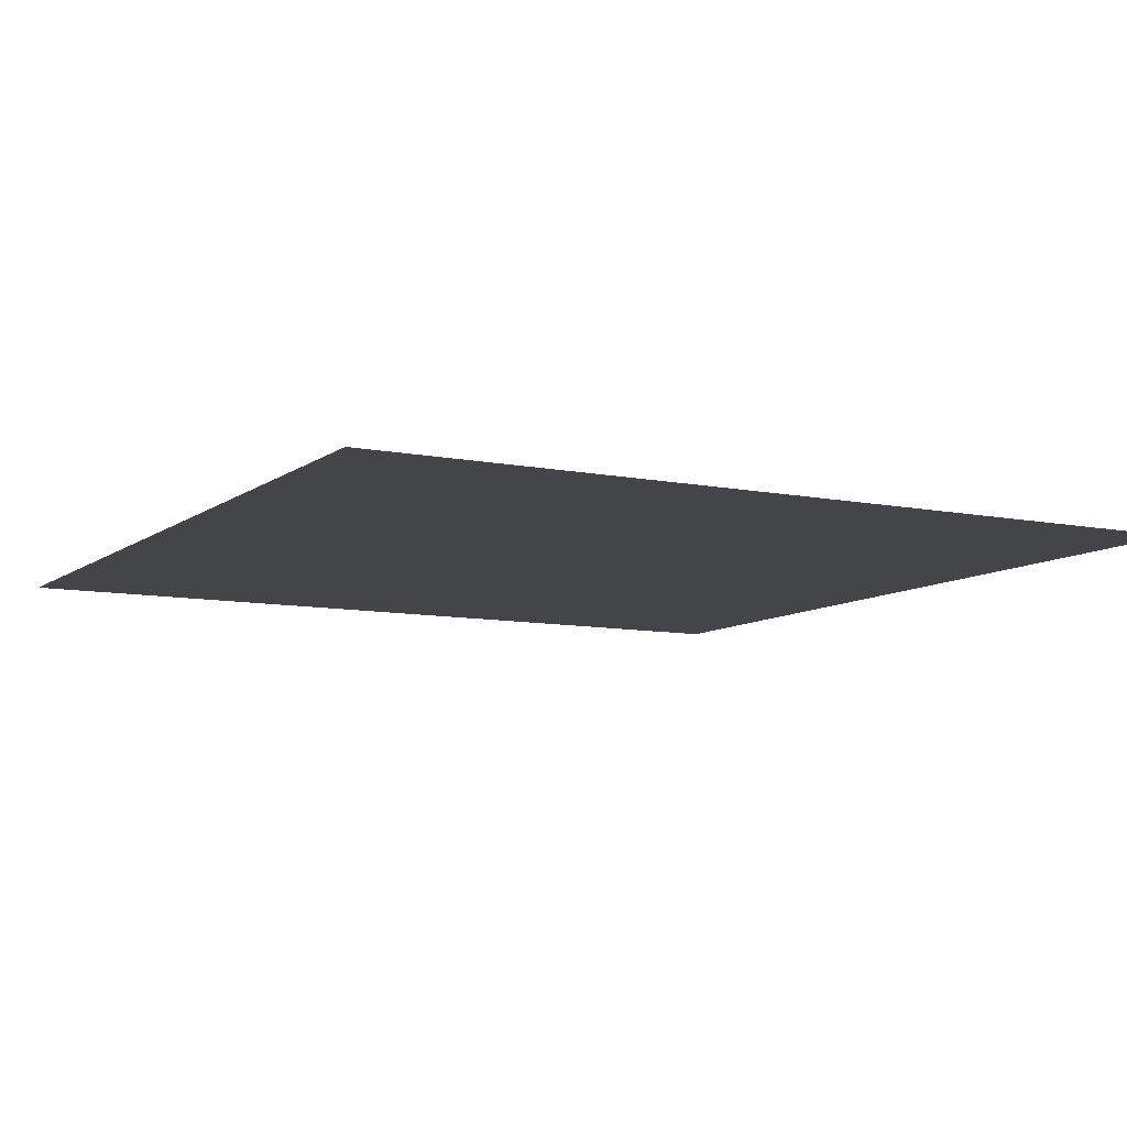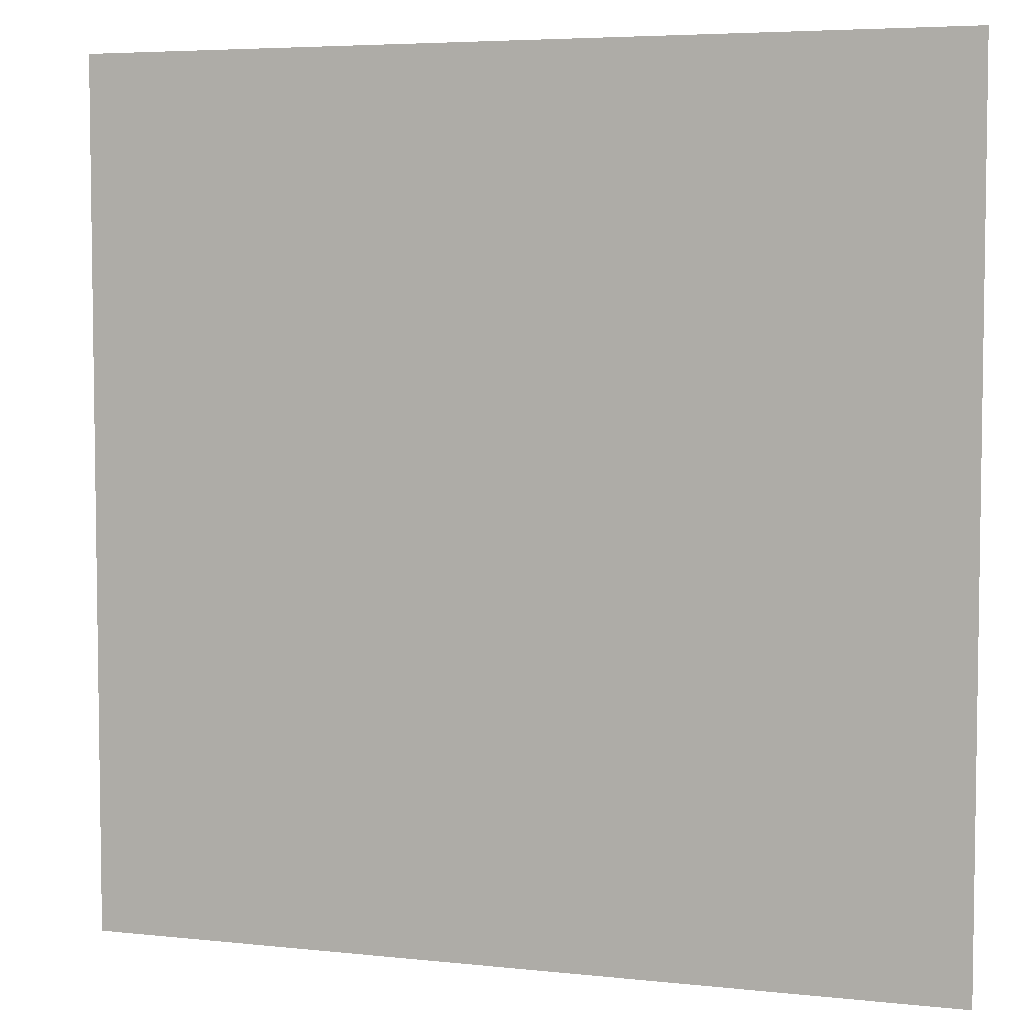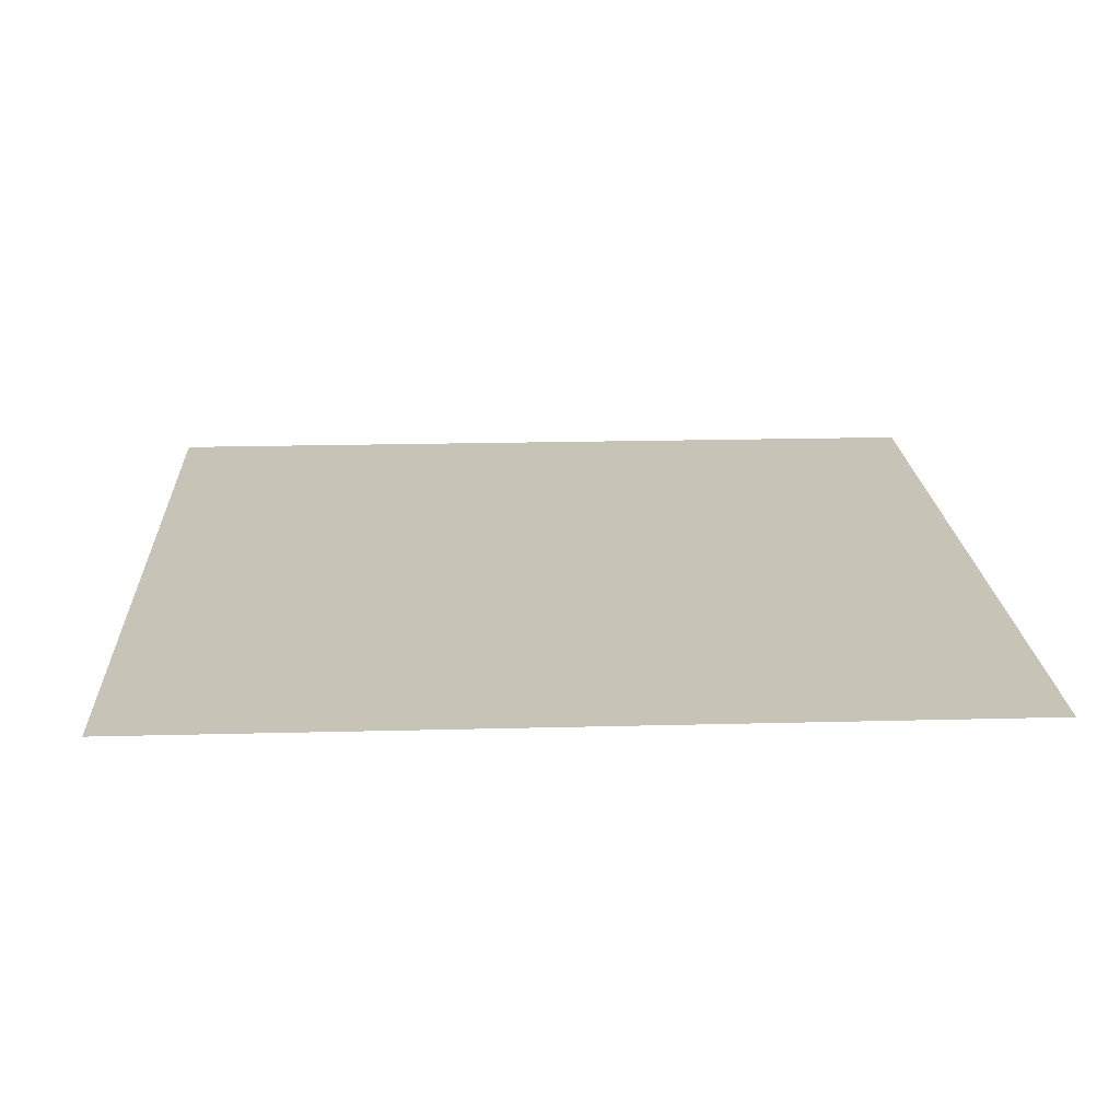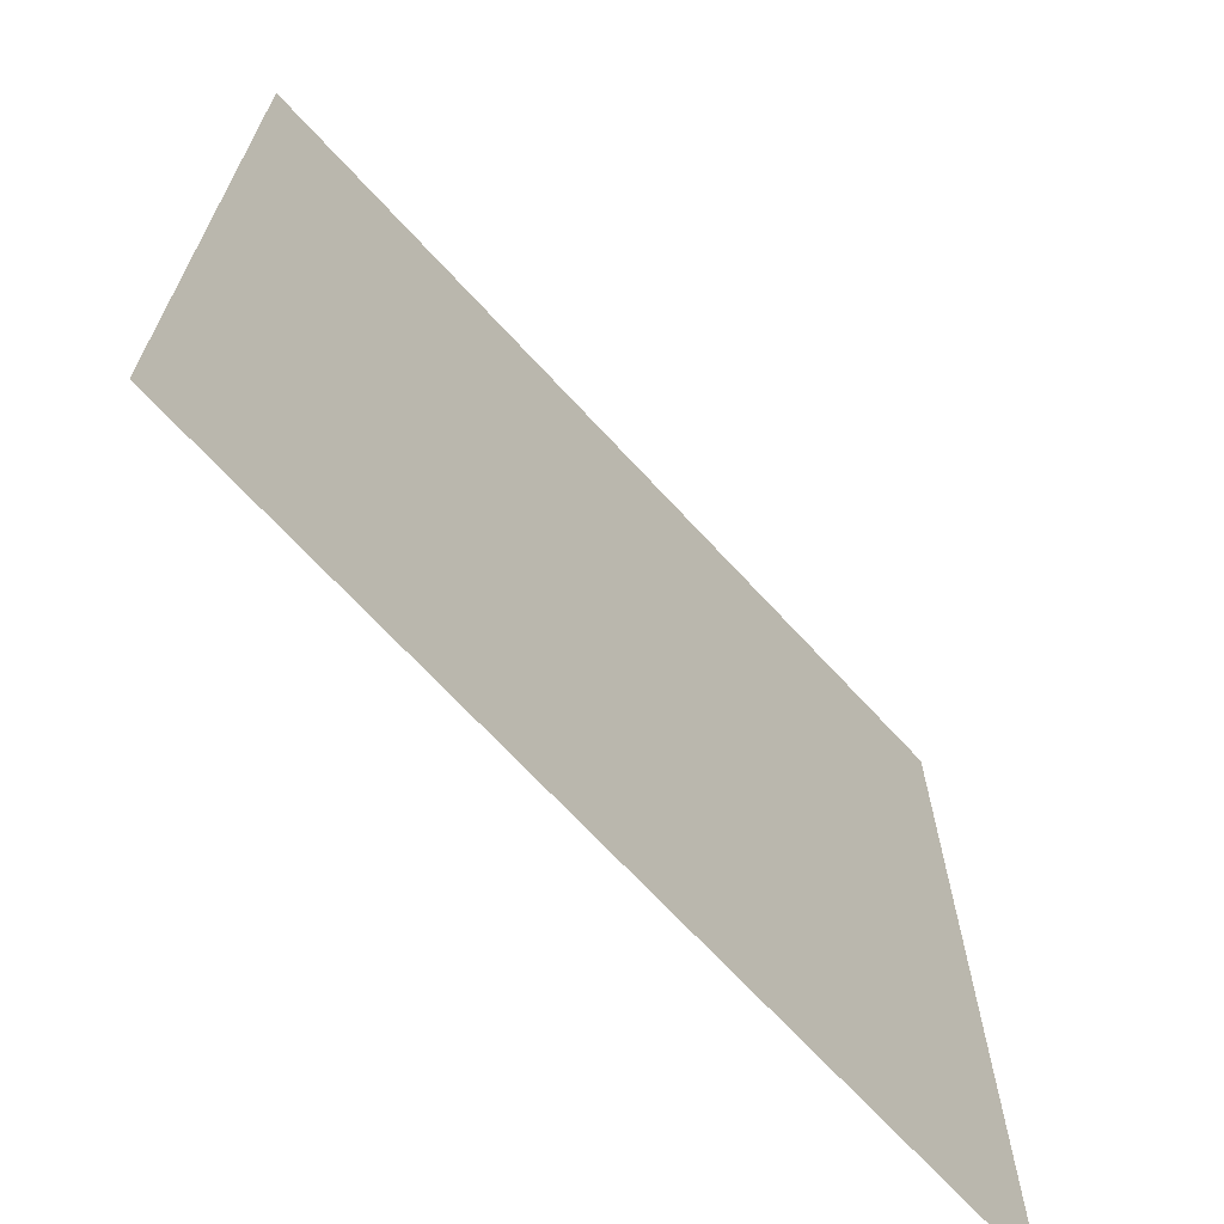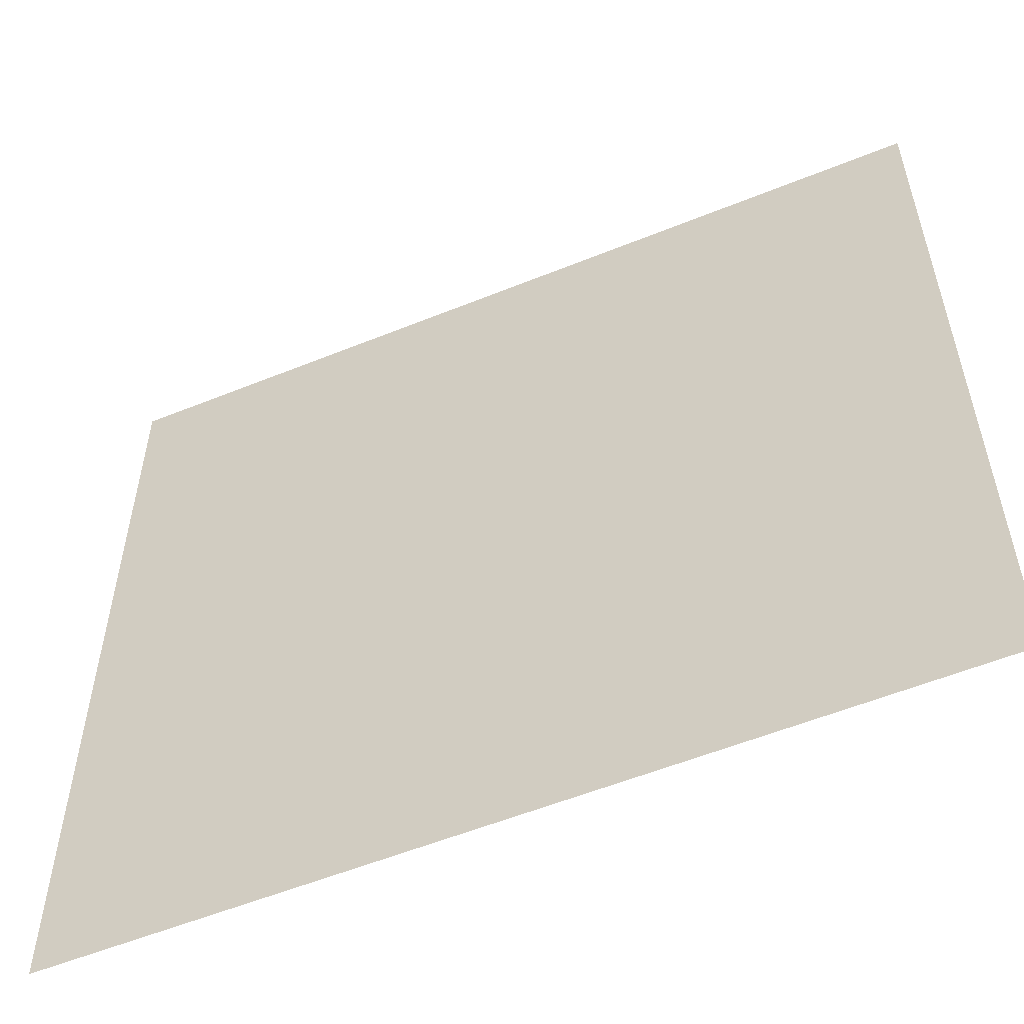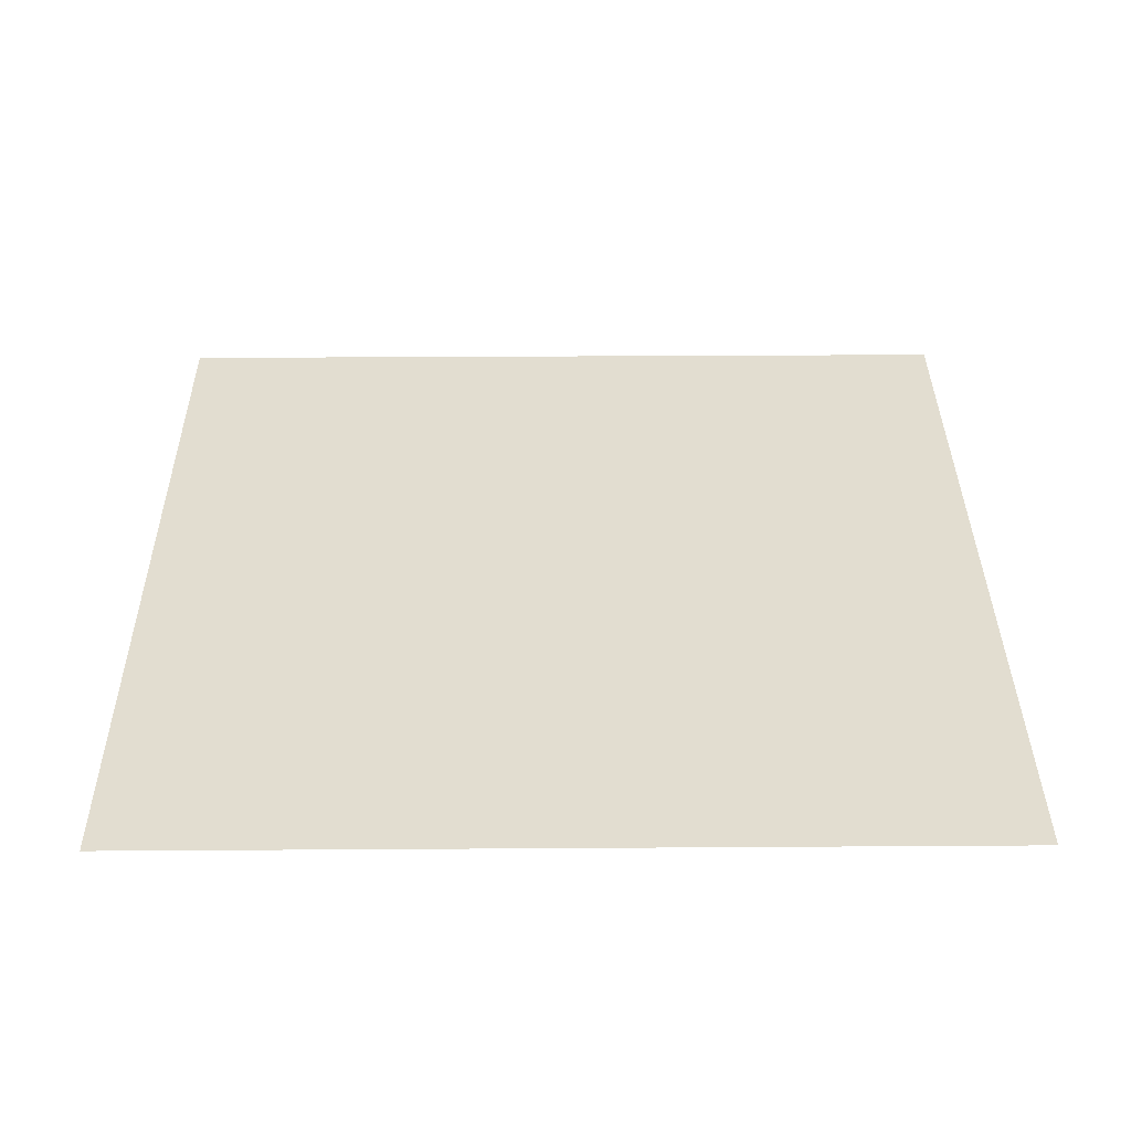
<metadata>
{"format":"obj","ext":"obj","renderer":"f3d","projection":"perspective","resolution":1024,"background":"white","views":[{"elev":-9.0,"azim":61.3,"up":"+Z"},{"elev":5.2,"azim":18.8,"up":"+Y"},{"elev":19.6,"azim":177.2,"up":"+Z"},{"elev":-68.9,"azim":-47.4,"up":"+Y"},{"elev":-56.2,"azim":-157.0,"up":"+Y"},{"elev":35.3,"azim":179.5,"up":"+Z"}]}
</metadata>
<code>
g DecalMesh_MetroArea_Decal_Ground_13__43
v 0.1264 0.5 -0.3504
v 0.02166 -0.5 -0.3504
v 0.2163 -0.5 -0.3504
v 0.1264 0.5 -0.3504
v -0.309 0.5 -0.3504
v -0.309 -0.5 -0.3504
v 0.1264 0.5 -0.3504
v -0.309 -0.5 -0.3504
v 0.02166 -0.5 -0.3504
v 0.5 0.5 -0.3504
v 0.1264 0.5 -0.3504
v 0.2163 -0.5 -0.3504
v 0.5 0.5 -0.3504
v 0.2163 -0.5 -0.3504
v 0.5 -0.5 -0.3504
v -0.309 0.5 -0.3504
v -0.5 0.5 -0.3504
v -0.454 -0.5 -0.3504
v -0.309 0.5 -0.3504
v -0.454 -0.5 -0.3504
v -0.309 -0.5 -0.3504
v -0.5 0.5 -0.3504
v -0.5 -0.5 -0.3504
v -0.454 -0.5 -0.3504
g DecalMesh_MetroArea_Decal_Ground_13__43_0
f 3 2 1
f 6 5 4
f 9 8 7
f 12 11 10
f 15 14 13
f 18 17 16
f 21 20 19
f 24 23 22

</code>
